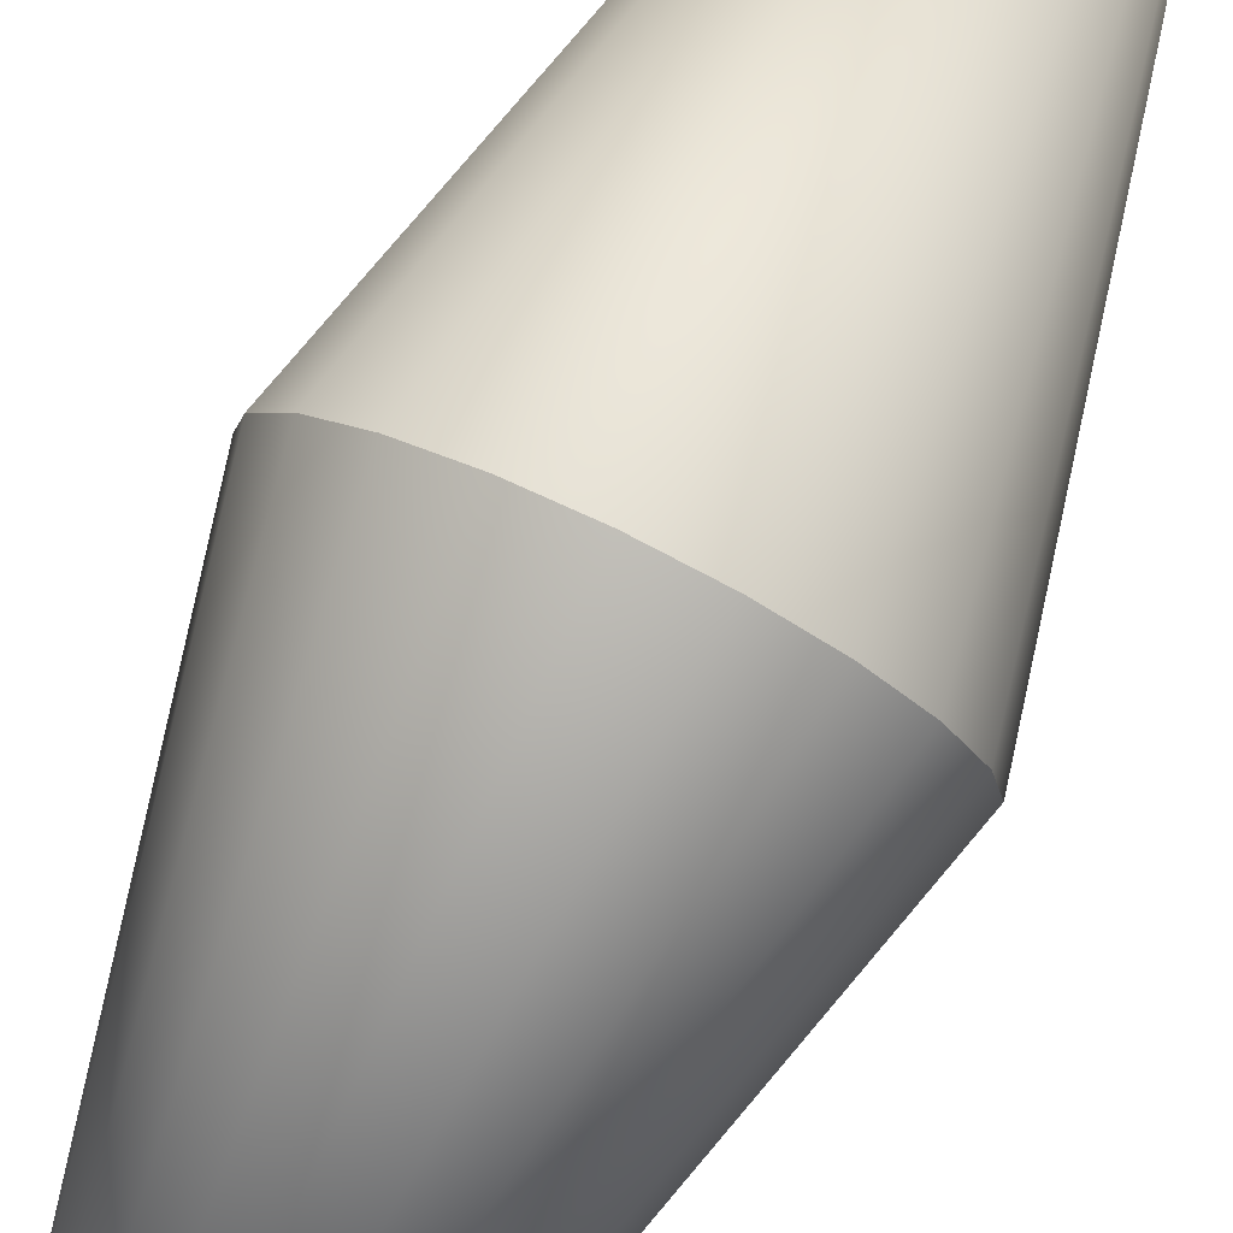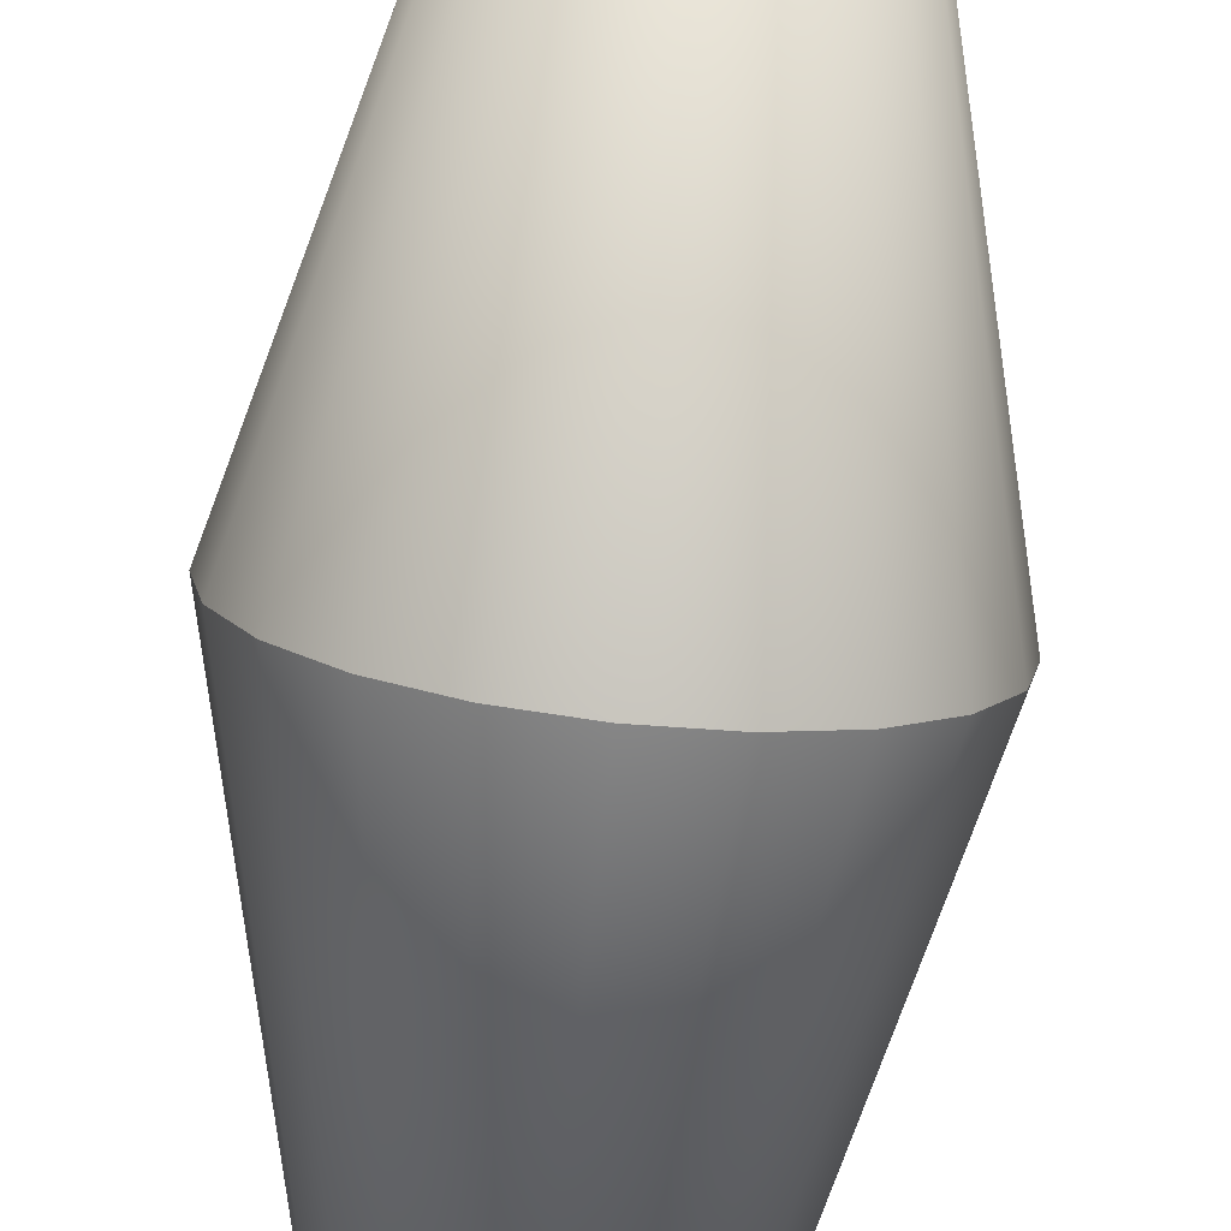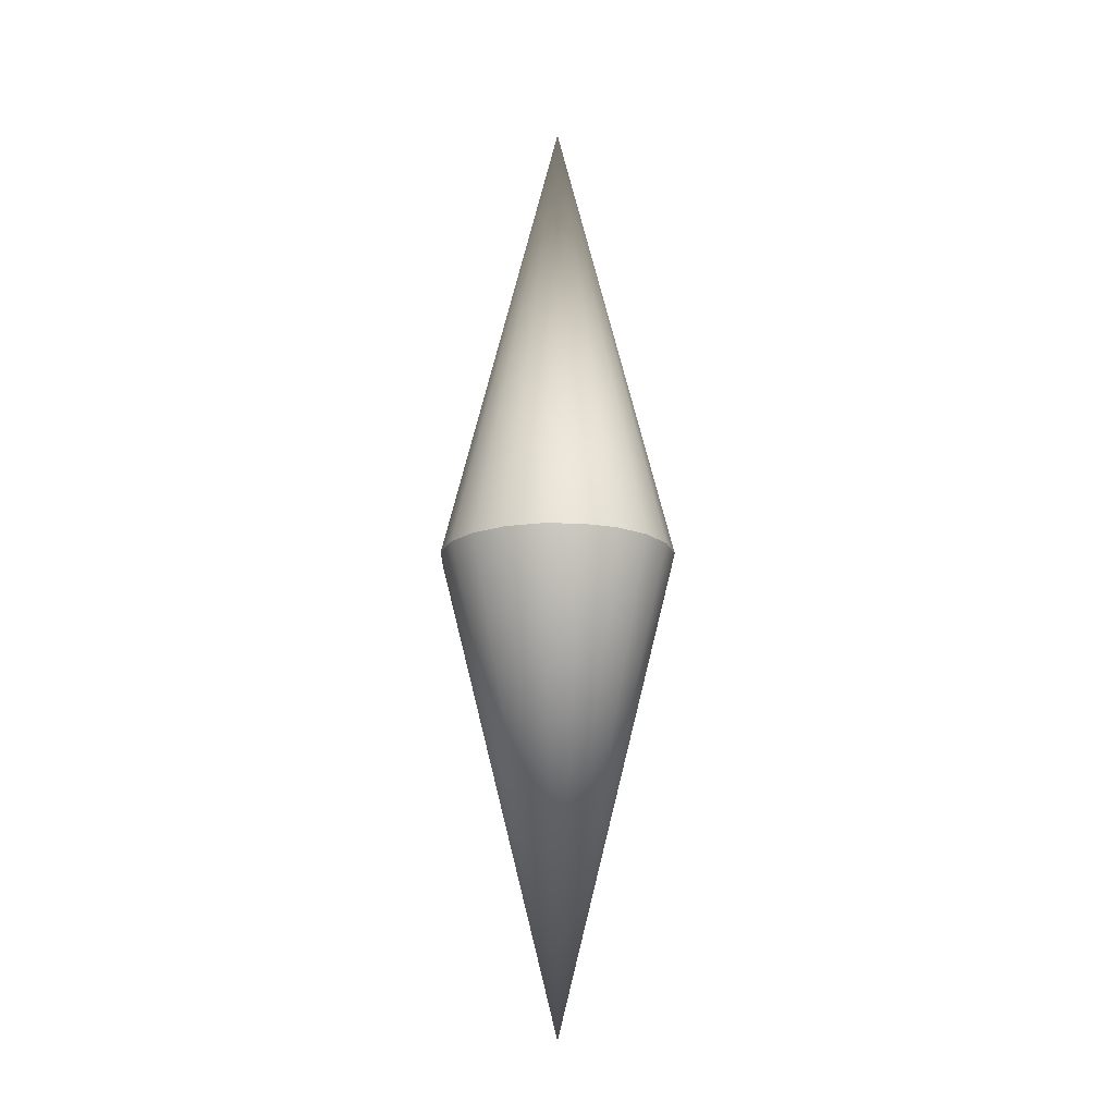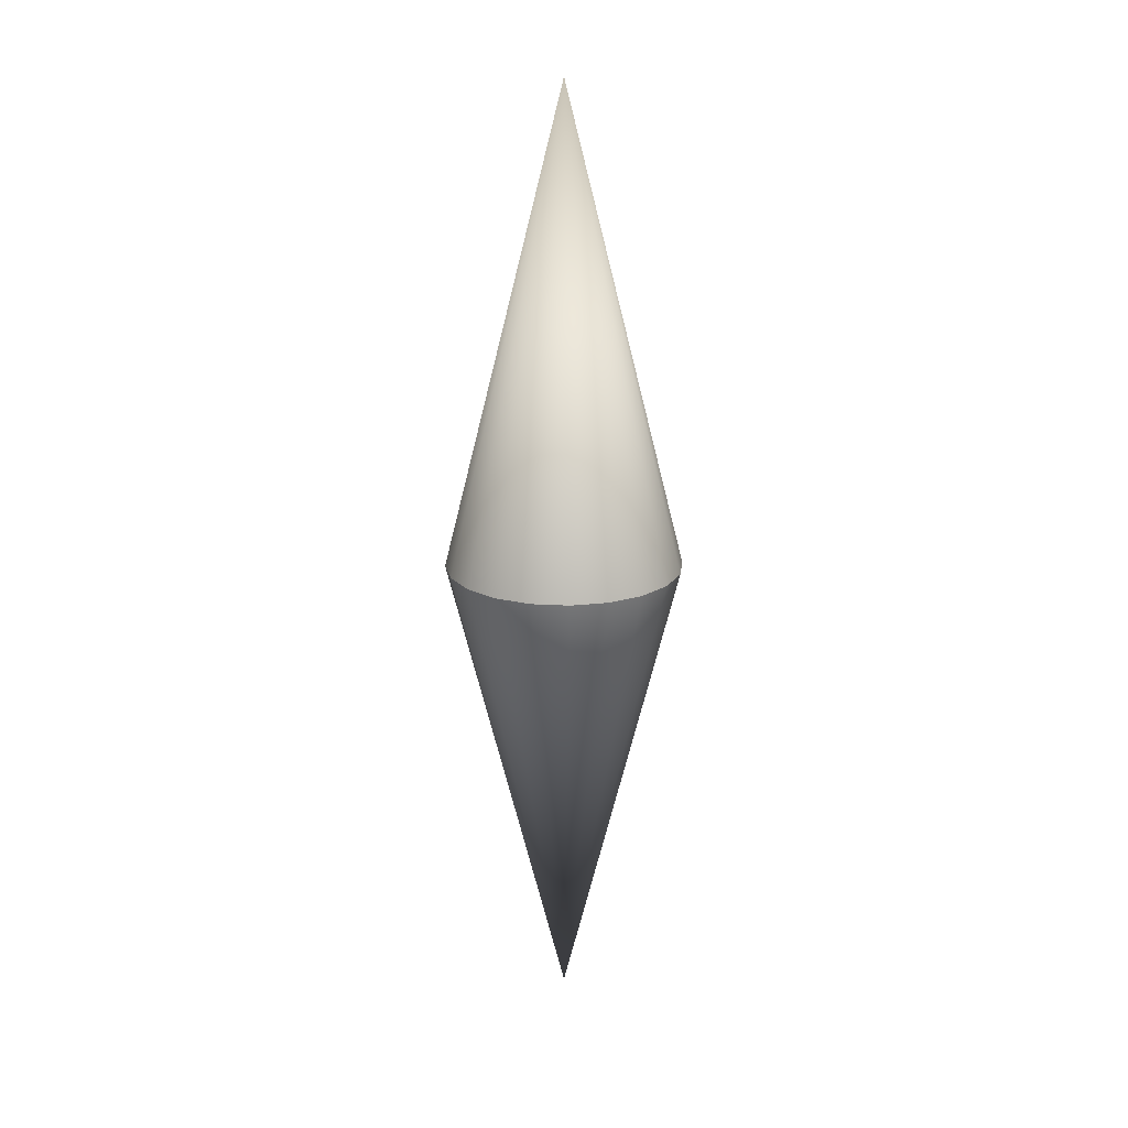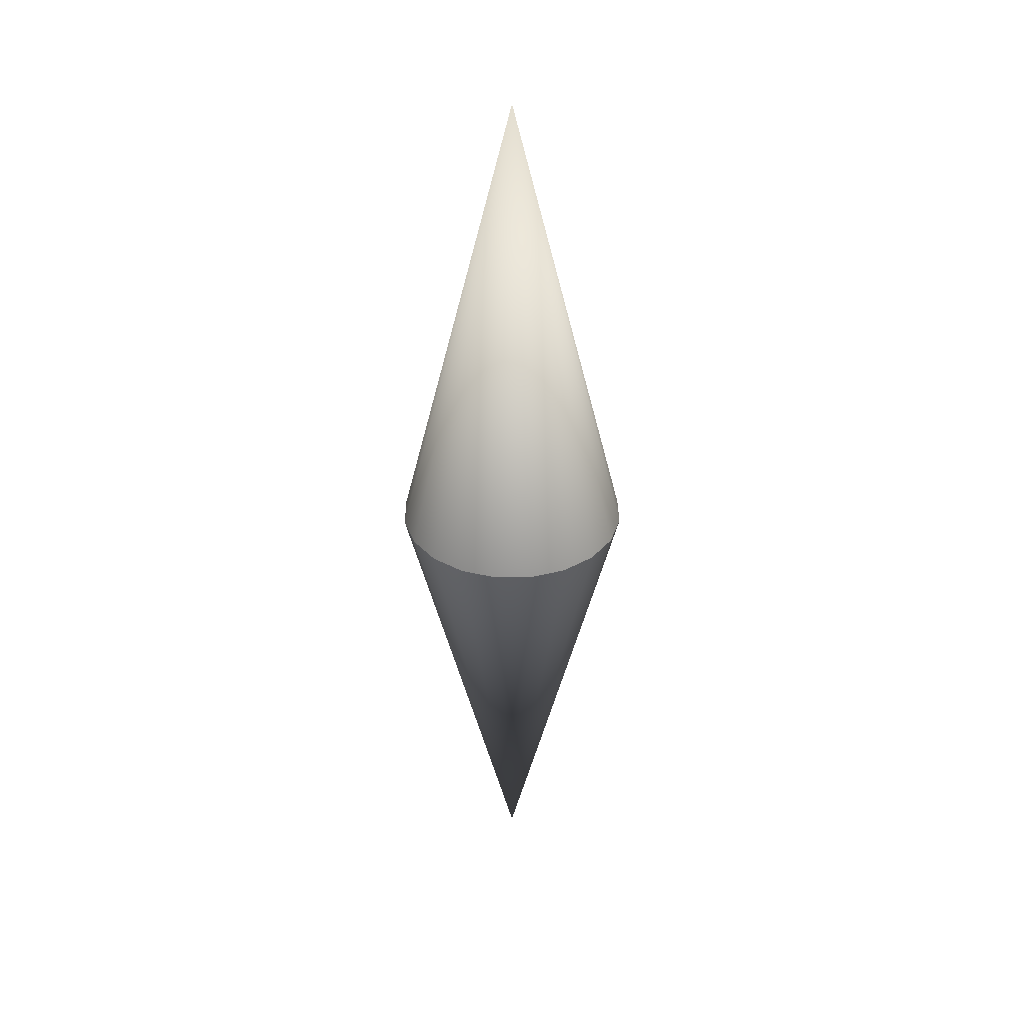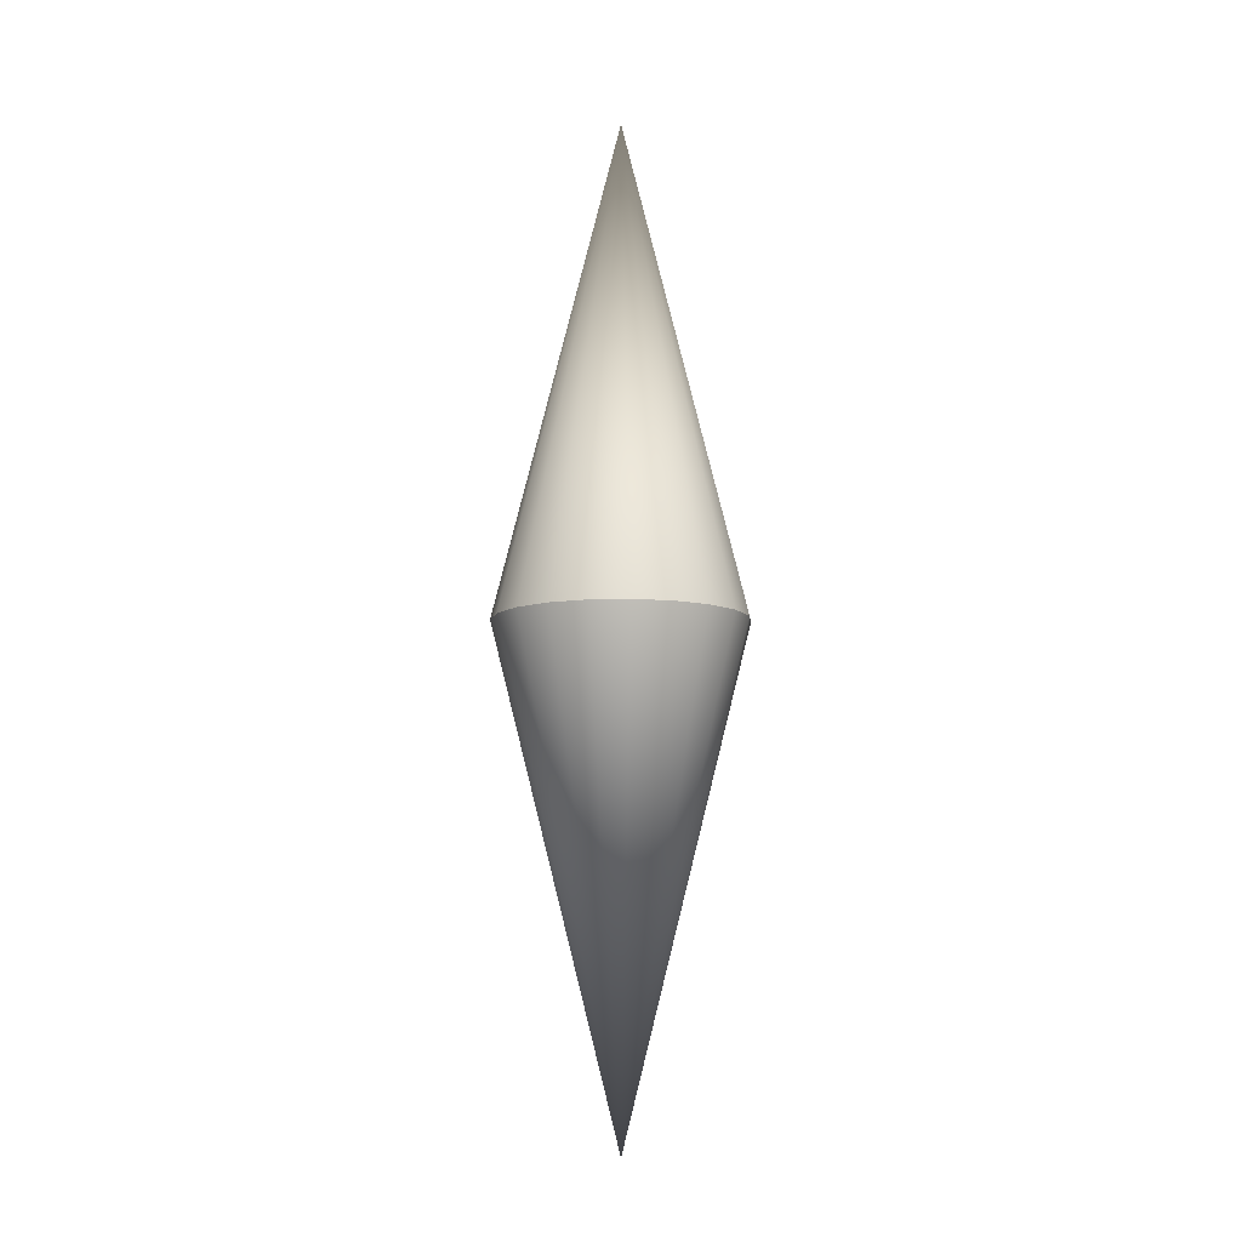
<metadata>
{"format":"obj","ext":"obj","renderer":"f3d","projection":"perspective","resolution":1024,"background":"white","views":[{"elev":78.9,"azim":-154.0,"up":"+Z"},{"elev":-76.3,"azim":-6.2,"up":"+Z"},{"elev":-16.2,"azim":-46.8,"up":"+Y"},{"elev":19.3,"azim":-56.8,"up":"+Y"},{"elev":35.7,"azim":-63.8,"up":"+Y"},{"elev":-9.2,"azim":50.1,"up":"+Y"}]}
</metadata>
<code>
g default
v 0.1189 0.5 -0.03863
v 0.1011 0.5 -0.07347
v 0.07347 0.5 -0.1011
v 0.03863 0.5 -0.1189
v 0 0.5 -0.125
v -0.03863 0.5 -0.1189
v -0.07347 0.5 -0.1011
v -0.1011 0.5 -0.07347
v -0.1189 0.5 -0.03863
v -0.125 0.5 0
v -0.1189 0.5 0.03863
v -0.1011 0.5 0.07347
v -0.07347 0.5 0.1011
v -0.03863 0.5 0.1189
v -0 0.5 0.125
v 0.03863 0.5 0.1189
v 0.07347 0.5 0.1011
v 0.1011 0.5 0.07347
v 0.1189 0.5 0.03863
v 0.125 0.5 0
v 0 1 0
g pCone1
f 1 2 21 21
f 2 3 21 21
f 3 4 21 21
f 4 5 21 21
f 5 6 21 21
f 6 7 21 21
f 7 8 21 21
f 8 9 21 21
f 9 10 21 21
f 10 11 21 21
f 11 12 21 21
f 12 13 21 21
f 13 14 21 21
f 14 15 21 21
f 15 16 21 21
f 16 17 21 21
f 17 18 21 21
f 18 19 21 21
f 19 20 21 21
f 20 1 21 21
g default
v -0.1189 0.5 -0.03863
v -0.1011 0.5 -0.07347
v -0.07347 0.5 -0.1011
v -0.03863 0.5 -0.1189
v 0 0.5 -0.125
v 0.03863 0.5 -0.1189
v 0.07347 0.5 -0.1011
v 0.1011 0.5 -0.07347
v 0.1189 0.5 -0.03863
v 0.125 0.5 0
v 0.1189 0.5 0.03863
v 0.1011 0.5 0.07347
v 0.07347 0.5 0.1011
v 0.03863 0.5 0.1189
v 0 0.5 0.125
v -0.03863 0.5 0.1189
v -0.07347 0.5 0.1011
v -0.1011 0.5 0.07347
v -0.1189 0.5 0.03863
v -0.125 0.5 0
v -0 0 0
g pCone2
f 22 23 42 42
f 23 24 42 42
f 24 25 42 42
f 25 26 42 42
f 26 27 42 42
f 27 28 42 42
f 28 29 42 42
f 29 30 42 42
f 30 31 42 42
f 31 32 42 42
f 32 33 42 42
f 33 34 42 42
f 34 35 42 42
f 35 36 42 42
f 36 37 42 42
f 37 38 42 42
f 38 39 42 42
f 39 40 42 42
f 40 41 42 42
f 41 22 42 42

</code>
